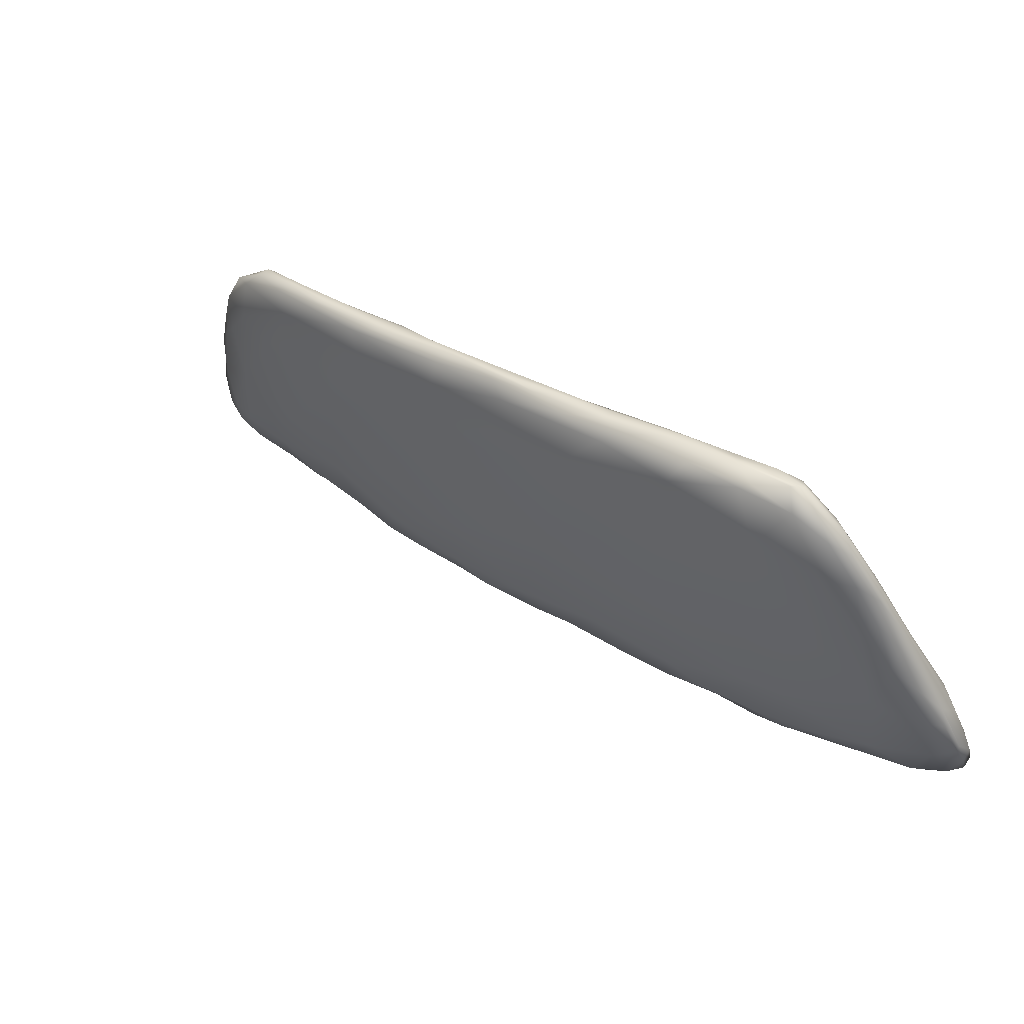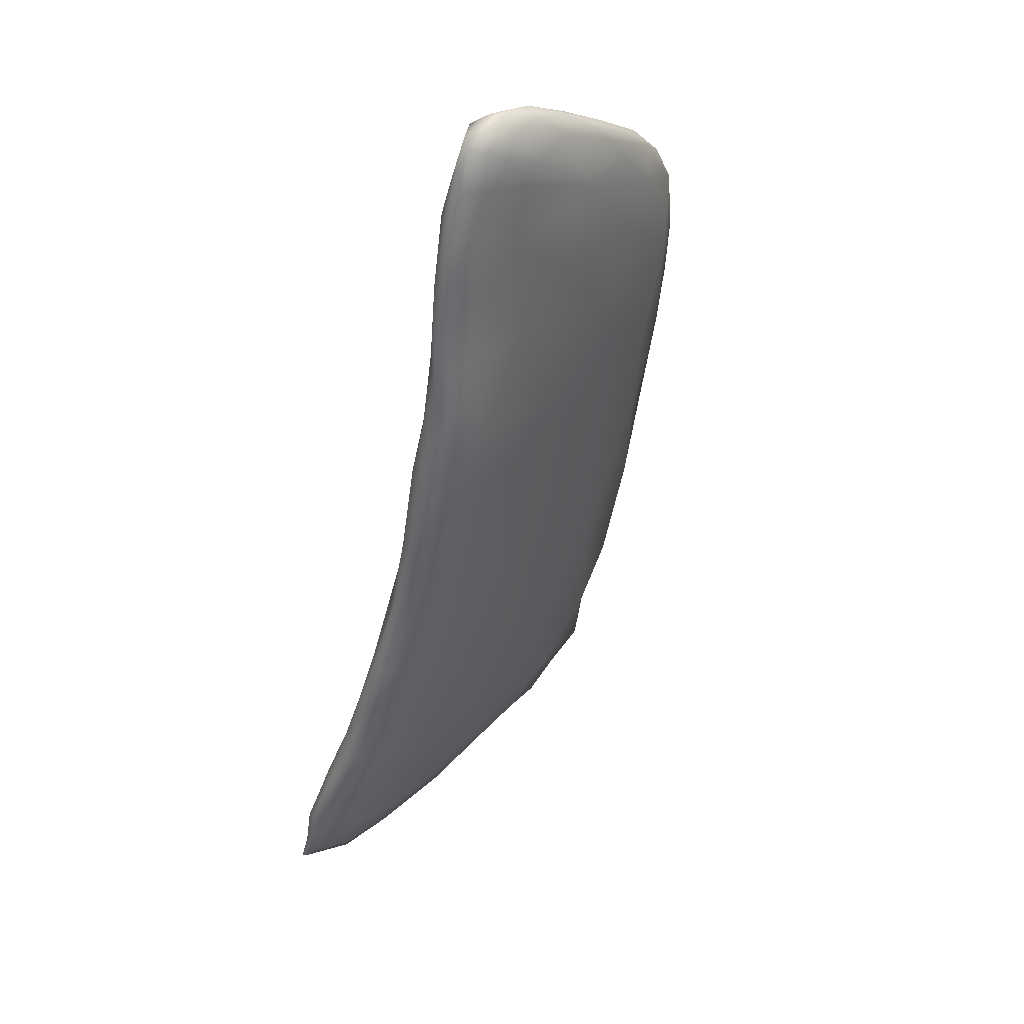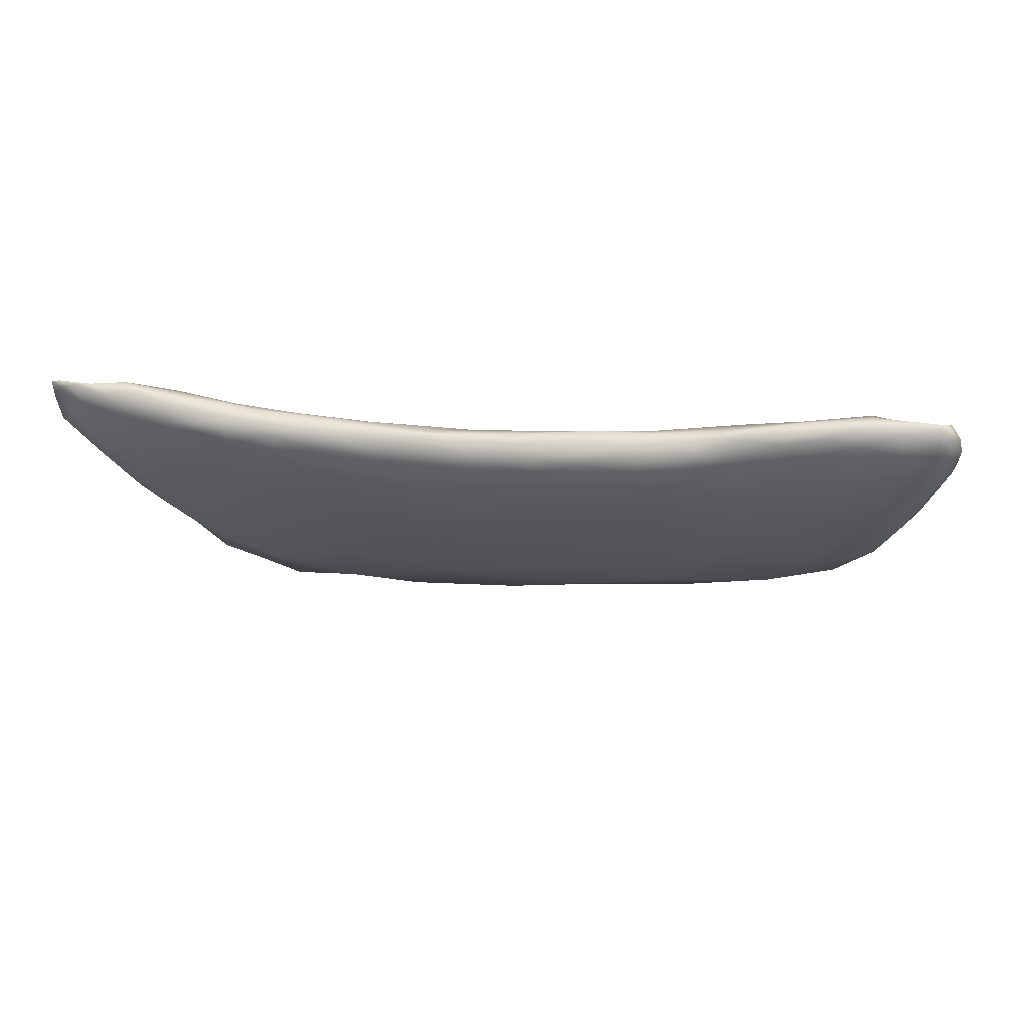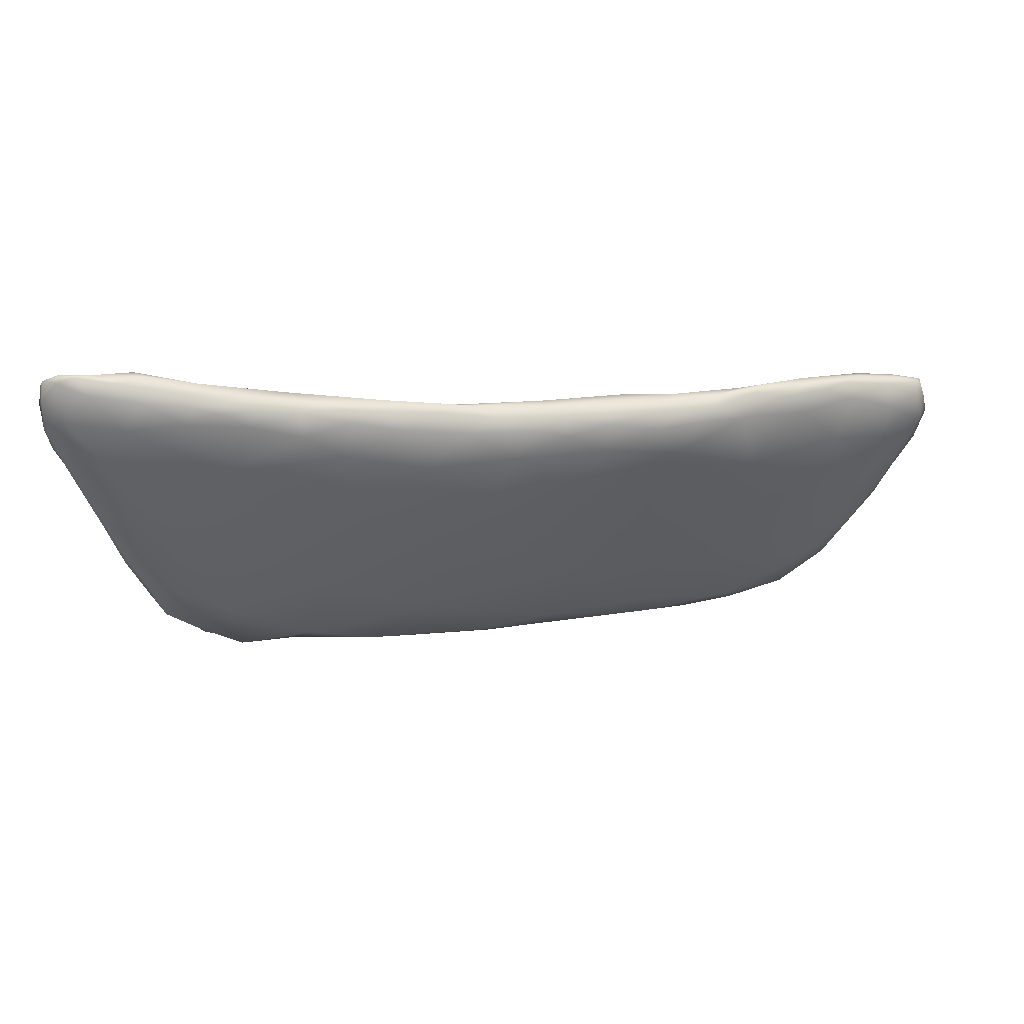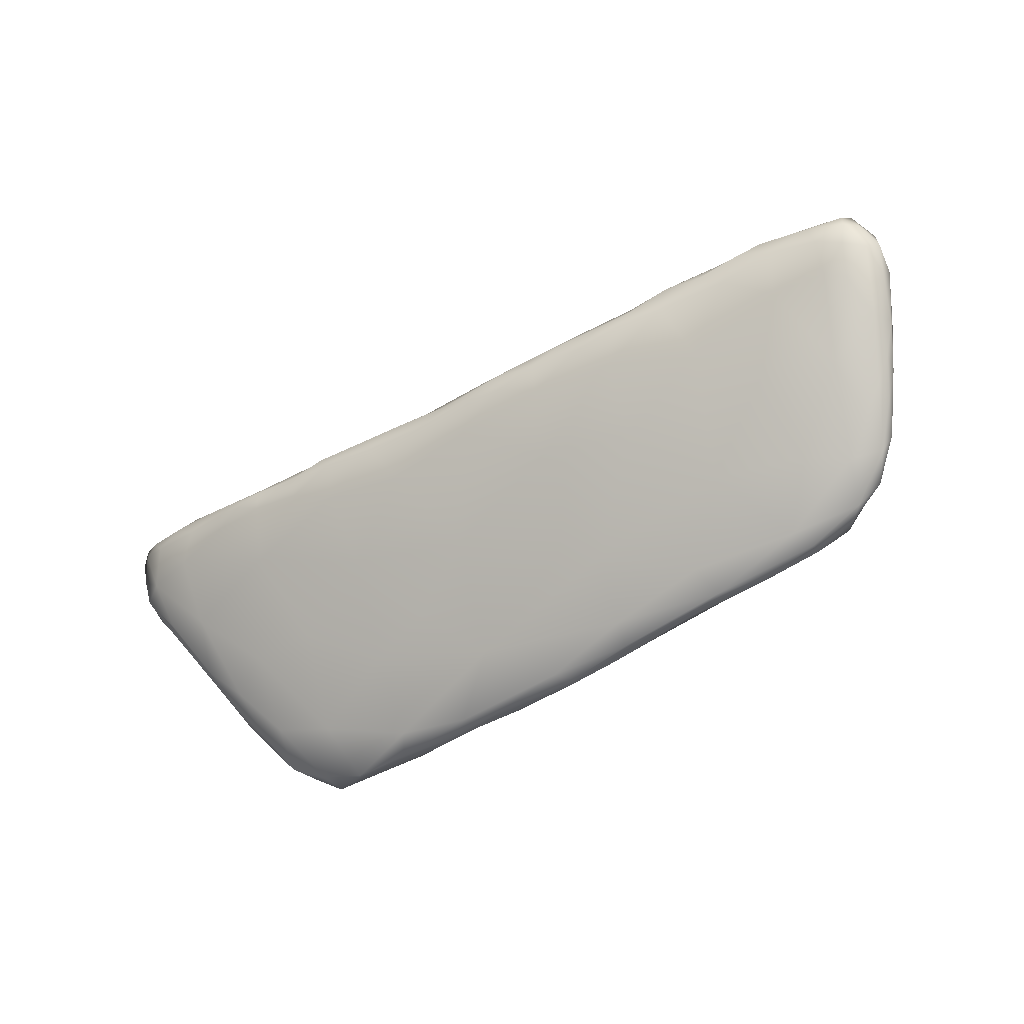
<metadata>
{"format":"obj","ext":"obj","renderer":"f3d","projection":"perspective","resolution":1024,"background":"white","views":[{"elev":-3.7,"azim":-151.1,"up":"+Y"},{"elev":-25.0,"azim":76.4,"up":"+Y"},{"elev":22.3,"azim":34.4,"up":"+Z"},{"elev":3.1,"azim":12.2,"up":"+Z"},{"elev":-48.1,"azim":56.4,"up":"+Z"}]}
</metadata>
<code>
o 421
v 8.758 1.583 1.64
v 8.766 1.507 1.707
v 8.691 1.546 1.669
v 8.877 1.599 1.66
v 8.689 1.584 1.658
v 8.744 1.589 1.649
v 8.976 1.659 1.647
v 8.838 1.623 1.647
v 8.673 1.583 1.676
v 8.766 1.62 1.659
v 8.929 1.666 1.645
v 8.879 1.662 1.653
v 8.972 1.692 1.649
v 9.041 1.703 1.648
v 9.144 1.73 1.656
v 8.841 1.659 1.663
v 9.082 1.736 1.65
v 9.157 1.762 1.653
v 9.041 1.73 1.656
v 9.151 1.768 1.653
v 9.135 1.766 1.656
v 9.222 1.8 1.663
v 9.259 1.794 1.665
v 8.648 1.505 1.696
v 8.661 1.547 1.683
v 8.679 1.456 1.743
v 8.93 1.514 1.753
v 9.083 1.633 1.707
v 8.717 1.611 1.678
v 8.782 1.636 1.677
v 8.958 1.701 1.665
v 8.875 1.672 1.678
v 9.283 1.765 1.685
v 9.088 1.754 1.668
v 9.43 1.861 1.684
v 9.181 1.792 1.672
v 9.283 1.834 1.681
v 9.363 1.852 1.68
v 9.5 1.909 1.69
v 9.404 1.884 1.695
v 9.487 1.914 1.695
v 8.627 1.489 1.731
v 8.634 1.519 1.729
v 8.685 1.594 1.695
v 8.957 1.702 1.689
v 9.331 1.696 1.76
v 9.048 1.735 1.689
v 9.431 1.815 1.711
v 9.149 1.776 1.692
v 9.226 1.809 1.692
v 9.576 1.899 1.716
v 9.344 1.862 1.7
v 9.581 1.937 1.707
v 9.485 1.92 1.704
v 9.572 1.952 1.708
v 9.671 1.961 1.736
v 9.553 1.95 1.721
v 8.731 1.373 1.834
v 8.632 1.447 1.761
v 8.649 1.541 1.734
v 8.733 1.614 1.696
v 8.812 1.639 1.703
v 8.898 1.67 1.705
v 8.971 1.666 1.744
v 9.547 1.774 1.804
v 9.287 1.834 1.701
v 9.666 1.861 1.793
v 9.415 1.889 1.717
v 9.709 1.918 1.782
v 9.488 1.919 1.722
v 9.622 1.98 1.73
v 9.643 1.973 1.733
v 8.608 1.427 1.791
v 8.607 1.446 1.793
v 9.036 1.529 1.778
v 9.165 1.525 1.84
v 8.686 1.547 1.759
v 8.747 1.57 1.759
v 9.096 1.727 1.73
v 9.232 1.769 1.75
v 9.378 1.846 1.747
v 9.747 1.955 1.792
v 9.706 1.98 1.765
v 9.622 1.98 1.744
v 9.671 1.984 1.761
v 8.649 1.384 1.815
v 8.842 1.413 1.825
v 8.618 1.463 1.804
v 9.362 1.561 1.9
v 8.827 1.583 1.777
v 9.788 1.838 1.896
v 9.767 1.908 1.831
v 9.497 1.916 1.748
v 9.565 1.953 1.741
v 9.763 1.966 1.819
v 9.73 1.977 1.8
v 8.618 1.393 1.811
v 8.998 1.418 1.878
v 9.106 1.662 1.809
v 9.489 1.649 1.888
v 9.697 1.764 1.905
v 9.556 1.885 1.826
v 9.648 1.952 1.804
v 8.618 1.331 1.867
v 8.599 1.359 1.858
v 8.587 1.363 1.883
v 8.646 1.474 1.819
v 9.424 1.763 1.872
v 9.807 1.908 1.866
v 9.801 1.934 1.855
v 8.699 1.433 1.903
v 8.932 1.496 1.92
v 9.267 1.664 1.888
v 9.827 1.927 1.893
v 9.783 1.954 1.863
v 9.731 1.963 1.827
v 8.667 1.279 1.93
v 8.595 1.303 1.908
v 8.573 1.272 1.963
v 8.597 1.386 1.886
v 8.618 1.391 1.908
v 9.281 1.455 1.971
v 9.842 1.903 1.904
v 9.729 1.894 1.935
v 8.599 1.251 1.958
v 9.53 1.581 1.979
v 9.153 1.549 1.957
v 9.626 1.805 1.963
v 9.868 1.862 1.948
v 9.79 1.925 1.918
v 8.575 1.246 1.979
v 8.844 1.302 1.951
v 8.575 1.308 1.98
v 9.144 1.407 1.956
v 9.416 1.513 1.983
v 9.64 1.675 1.959
v 9.355 1.604 1.998
v 9.783 1.73 2.002
v 9.872 1.894 1.95
v 9.837 1.919 1.928
v 8.567 1.242 1.989
v 8.565 1.27 2.001
v 9.026 1.343 1.975
v 9.879 1.803 1.994
v 9.868 1.901 1.956
v 8.701 1.213 2.017
v 8.589 1.337 1.957
v 9.366 1.469 2.007
v 9.857 1.775 2.006
v 9.527 1.711 1.995
v 9.914 1.867 2.016
v 8.569 1.208 2.02
v 8.609 1.201 2.029
v 8.968 1.298 2.006
v 8.89 1.263 2.023
v 9.124 1.358 2.018
v 8.807 1.348 2.039
v 8.921 1.4 2.019
v 9.042 1.448 2.014
v 9.504 1.537 2.019
v 9.575 1.571 2.031
v 9.637 1.613 2.038
v 9.911 1.853 2.005
v 8.565 1.216 2.02
v 8.797 1.232 2.026
v 9.043 1.319 2.029
v 9.213 1.402 2.013
v 8.595 1.303 2.009
v 9.273 1.426 2.015
v 9.314 1.444 2.016
v 9.359 1.46 2.035
v 9.428 1.498 2.026
v 9.178 1.494 2.023
v 9.648 1.732 2.053
v 9.923 1.814 2.037
v 9.882 1.883 2.005
v 8.658 1.178 2.072
v 8.855 1.24 2.043
v 8.903 1.257 2.049
v 8.561 1.209 2.06
v 8.966 1.288 2.045
v 9.485 1.522 2.044
v 9.541 1.554 2.049
v 9.731 1.669 2.047
v 9.903 1.781 2.043
v 9.931 1.836 2.05
v 9.762 1.812 2.047
v 9.835 1.869 2.02
v 8.572 1.193 2.063
v 8.738 1.204 2.06
v 8.809 1.225 2.054
v 8.852 1.238 2.059
v 8.567 1.24 2.049
v 9.031 1.313 2.05
v 9.081 1.338 2.049
v 8.666 1.279 2.064
v 9.167 1.38 2.047
v 9.269 1.426 2.036
v 9.423 1.495 2.049
v 9.596 1.583 2.055
v 9.522 1.645 2.051
v 9.874 1.751 2.057
v 9.929 1.833 2.072
v 8.606 1.175 2.092
v 8.798 1.223 2.079
v 8.701 1.19 2.091
v 8.897 1.266 2.068
v 9.334 1.461 2.055
v 9.498 1.539 2.062
v 9.65 1.615 2.079
v 9.703 1.646 2.074
v 9.417 1.566 2.058
v 9.765 1.676 2.086
v 9.81 1.71 2.071
v 9.916 1.777 2.076
v 9.927 1.805 2.079
v 9.904 1.847 2.067
v 8.638 1.174 2.101
v 9.001 1.31 2.06
v 9.086 1.355 2.066
v 8.948 1.37 2.054
v 9.222 1.417 2.057
v 9.077 1.41 2.056
v 9.243 1.474 2.056
v 9.317 1.47 2.066
v 9.424 1.514 2.066
v 9.588 1.59 2.075
v 9.801 1.7 2.098
v 9.628 1.671 2.085
v 9.867 1.743 2.095
v 8.581 1.18 2.096
v 8.61 1.173 2.104
v 8.569 1.197 2.089
v 8.738 1.211 2.102
v 8.813 1.245 2.092
v 8.592 1.235 2.07
v 8.937 1.301 2.079
v 8.771 1.285 2.086
v 8.873 1.313 2.075
v 8.976 1.348 2.068
v 9.082 1.38 2.066
v 9.191 1.417 2.059
v 9.443 1.536 2.076
v 9.392 1.526 2.068
v 9.518 1.567 2.077
v 9.508 1.589 2.074
v 9.668 1.635 2.094
v 9.627 1.631 2.088
v 9.733 1.668 2.093
v 9.721 1.739 2.086
v 9.914 1.779 2.099
v 9.805 1.77 2.106
v 9.921 1.796 2.105
v 9.916 1.822 2.097
v 9.858 1.819 2.08
v 8.665 1.187 2.105
v 8.718 1.216 2.11
v 8.801 1.264 2.093
v 8.709 1.241 2.1
v 9.729 1.68 2.105
v 9.721 1.704 2.099
v 9.823 1.725 2.109
v 9.888 1.766 2.107
v 8.637 1.207 2.089
v 9.817 1.74 2.114
v 9.874 1.763 2.112
v 9.869 1.783 2.101
f 1 2 3
f 4 2 1
f 3 5 6
f 1 3 6
f 7 4 8
f 9 10 5
f 5 10 6
f 1 6 8
f 1 8 4
f 11 7 8
f 8 6 10
f 10 12 8
f 12 11 8
f 12 13 11
f 14 11 13
f 7 11 14
f 15 7 14
f 12 10 16
f 17 14 13
f 15 14 18
f 18 14 17
f 19 17 13
f 18 17 20
f 21 17 19
f 20 17 21
f 20 22 18
f 23 15 18
f 23 18 22
f 24 25 3
f 26 24 3
f 2 26 3
f 3 25 5
f 27 2 4
f 5 25 9
f 7 28 4
f 10 9 29
f 10 29 30
f 10 30 16
f 28 7 15
f 31 16 32
f 12 16 31
f 12 31 13
f 15 33 28
f 19 13 31
f 34 19 31
f 19 34 21
f 21 22 20
f 23 33 15
f 35 33 23
f 34 36 21
f 21 36 22
f 37 22 36
f 22 38 23
f 35 23 38
f 37 38 22
f 39 35 38
f 40 38 37
f 41 38 40
f 39 38 41
f 24 42 25
f 25 42 43
f 25 43 9
f 27 4 28
f 9 44 29
f 16 30 32
f 45 31 32
f 28 33 46
f 31 45 47
f 34 31 47
f 33 35 48
f 49 36 34
f 37 36 50
f 51 48 35
f 40 37 52
f 51 35 53
f 53 35 39
f 54 41 40
f 53 39 55
f 55 39 41
f 51 53 56
f 57 41 54
f 41 57 55
f 26 2 58
f 24 59 42
f 60 9 43
f 60 44 9
f 29 44 61
f 29 61 30
f 30 61 62
f 30 62 32
f 45 32 63
f 33 48 46
f 45 64 47
f 48 65 46
f 34 47 49
f 36 49 50
f 37 50 66
f 65 48 51
f 67 65 51
f 37 66 52
f 40 52 68
f 51 69 67
f 40 68 70
f 40 70 54
f 56 69 51
f 57 71 55
f 55 72 53
f 56 53 72
f 72 55 71
f 24 26 59
f 59 73 42
f 74 42 73
f 74 43 42
f 28 75 27
f 76 75 28
f 44 60 77
f 28 46 76
f 44 77 61
f 61 77 78
f 32 62 63
f 45 63 64
f 47 79 49
f 49 79 80
f 50 49 80
f 52 66 81
f 70 57 54
f 69 56 82
f 83 82 56
f 71 57 84
f 56 72 83
f 72 71 85
f 83 72 85
f 26 86 59
f 58 86 26
f 2 87 58
f 87 2 27
f 88 60 43
f 89 76 46
f 62 61 78
f 90 62 78
f 62 90 63
f 79 47 64
f 66 50 80
f 91 69 92
f 68 52 81
f 68 81 93
f 68 93 70
f 57 70 94
f 94 84 57
f 82 83 95
f 85 71 84
f 96 83 85
f 59 86 97
f 97 73 59
f 98 87 27
f 98 27 75
f 88 43 74
f 90 64 63
f 99 80 79
f 65 100 46
f 65 67 101
f 67 91 101
f 81 66 80
f 67 69 91
f 93 81 102
f 92 69 82
f 70 93 94
f 84 103 85
f 95 83 96
f 104 105 97
f 86 104 97
f 97 105 73
f 73 106 74
f 60 88 107
f 60 107 77
f 64 99 79
f 80 108 81
f 91 92 109
f 82 109 92
f 93 103 94
f 110 82 95
f 84 94 103
f 73 105 106
f 98 75 76
f 111 77 107
f 78 77 111
f 78 111 90
f 111 112 90
f 112 64 90
f 89 46 100
f 64 112 99
f 99 113 80
f 108 80 113
f 102 81 108
f 109 82 110
f 93 102 103
f 110 95 114
f 96 115 95
f 116 85 103
f 85 116 96
f 104 86 117
f 117 86 58
f 104 118 105
f 106 105 119
f 120 74 106
f 74 120 88
f 121 88 120
f 88 121 107
f 89 122 76
f 123 110 114
f 109 110 123
f 102 124 103
f 115 96 116
f 104 125 118
f 104 117 125
f 105 118 119
f 89 100 126
f 112 127 99
f 108 128 102
f 109 123 129
f 102 128 124
f 115 114 95
f 116 130 115
f 118 131 119
f 58 87 132
f 106 133 120
f 134 98 76
f 122 89 135
f 65 136 100
f 65 101 136
f 113 137 108
f 101 91 138
f 91 109 129
f 129 123 139
f 123 114 139
f 140 114 115
f 125 131 118
f 132 117 58
f 131 141 119
f 87 98 132
f 119 142 106
f 142 133 106
f 98 134 143
f 76 122 134
f 111 107 121
f 126 135 89
f 99 127 113
f 126 100 136
f 91 129 144
f 139 114 145
f 103 124 130
f 103 130 116
f 117 132 146
f 132 98 143
f 147 120 133
f 147 121 120
f 122 135 148
f 113 127 137
f 138 91 149
f 91 144 149
f 108 150 128
f 139 145 151
f 145 114 140
f 140 115 130
f 152 131 125
f 125 117 153
f 153 117 146
f 132 154 155
f 143 154 132
f 134 156 143
f 112 111 157
f 112 157 158
f 159 112 158
f 112 159 127
f 160 126 161
f 126 136 162
f 136 101 138
f 129 139 163
f 139 151 163
f 153 152 125
f 141 131 164
f 165 146 132
f 132 155 165
f 141 164 119
f 154 143 166
f 143 156 166
f 134 167 156
f 147 168 121
f 168 111 121
f 134 122 167
f 122 169 167
f 122 170 169
f 122 148 170
f 170 148 171
f 135 172 148
f 135 160 172
f 126 160 135
f 159 173 127
f 126 162 161
f 127 173 137
f 137 150 108
f 174 128 150
f 144 129 175
f 175 129 163
f 130 176 140
f 145 140 176
f 177 153 146
f 152 164 131
f 155 178 165
f 178 155 179
f 164 180 119
f 155 154 181
f 119 180 142
f 166 181 154
f 148 172 171
f 172 160 182
f 160 161 183
f 162 136 184
f 136 138 184
f 144 175 185
f 149 144 185
f 175 163 186
f 128 187 124
f 145 176 151
f 188 130 124
f 130 188 176
f 152 153 189
f 177 146 190
f 165 190 146
f 165 191 190
f 152 189 164
f 178 191 165
f 178 192 191
f 179 192 178
f 181 179 155
f 193 142 180
f 166 194 181
f 193 133 142
f 193 168 133
f 166 195 194
f 147 133 168
f 156 195 166
f 196 157 111
f 167 197 156
f 156 197 195
f 167 198 197
f 169 198 167
f 170 198 169
f 170 171 198
f 199 171 172
f 172 182 199
f 160 183 182
f 161 200 183
f 161 162 200
f 137 201 150
f 149 202 138
f 149 185 202
f 128 174 187
f 163 151 186
f 151 176 203
f 124 187 188
f 153 204 189
f 204 153 177
f 164 189 180
f 190 205 206
f 191 205 190
f 192 205 191
f 179 207 192
f 179 181 207
f 196 111 168
f 208 198 171
f 199 208 171
f 182 183 209
f 162 210 200
f 162 211 210
f 137 212 201
f 162 184 211
f 184 213 211
f 184 214 213
f 138 214 184
f 138 202 214
f 150 201 174
f 202 185 215
f 175 215 185
f 216 215 175
f 216 175 186
f 151 203 186
f 176 188 217
f 177 218 204
f 177 206 218
f 190 206 177
f 192 207 205
f 219 207 181
f 219 181 194
f 219 194 195
f 220 219 195
f 157 221 158
f 220 195 197
f 222 220 197
f 197 198 222
f 159 158 221
f 223 159 221
f 198 208 222
f 159 223 173
f 223 224 173
f 208 225 222
f 208 199 226
f 226 225 208
f 199 182 209
f 226 199 209
f 137 173 224
f 212 137 224
f 183 227 209
f 200 227 183
f 200 210 227
f 214 228 213
f 201 229 174
f 202 230 214
f 202 215 230
f 216 186 203
f 217 203 176
f 204 231 189
f 204 232 231
f 204 218 232
f 189 231 180
f 231 233 180
f 234 206 205
f 233 193 180
f 234 205 235
f 205 207 235
f 193 236 168
f 236 196 168
f 207 237 235
f 207 219 237
f 238 239 157
f 238 157 196
f 239 237 240
f 241 240 237
f 219 220 237
f 237 220 241
f 221 157 239
f 221 239 240
f 220 242 241
f 220 222 242
f 223 221 240
f 223 240 241
f 223 241 224
f 224 241 242
f 242 222 225
f 224 242 225
f 225 226 243
f 224 225 244
f 243 244 225
f 226 209 245
f 243 226 245
f 245 209 227
f 212 224 244
f 243 246 244
f 246 212 244
f 245 246 243
f 227 210 247
f 227 248 245
f 247 248 227
f 201 212 246
f 249 247 210
f 211 249 210
f 249 211 213
f 229 201 246
f 228 249 213
f 214 230 228
f 174 229 250
f 215 251 230
f 251 215 216
f 187 174 250
f 187 250 252
f 216 203 253
f 217 254 203
f 187 255 188
f 255 217 188
f 256 232 218
f 256 218 206
f 256 206 234
f 257 256 234
f 193 233 236
f 234 235 257
f 235 258 257
f 258 259 257
f 258 238 259
f 235 237 258
f 238 196 259
f 239 238 258
f 237 239 258
f 248 246 245
f 247 260 248
f 247 249 260
f 246 248 229
f 261 229 248
f 260 261 248
f 249 228 262
f 260 249 262
f 250 229 261
f 230 262 228
f 263 262 230
f 251 263 230
f 261 252 250
f 251 253 263
f 251 216 253
f 254 253 203
f 187 252 255
f 255 254 217
f 232 264 231
f 232 256 264
f 264 233 231
f 236 233 264
f 256 257 264
f 196 236 264
f 259 196 264
f 257 259 264
f 260 265 261
f 262 265 260
f 265 262 266
f 262 263 266
f 261 265 252
f 266 267 265
f 263 253 266
f 252 265 267
f 253 267 266
f 255 252 267
f 253 254 267
f 254 255 267

</code>
